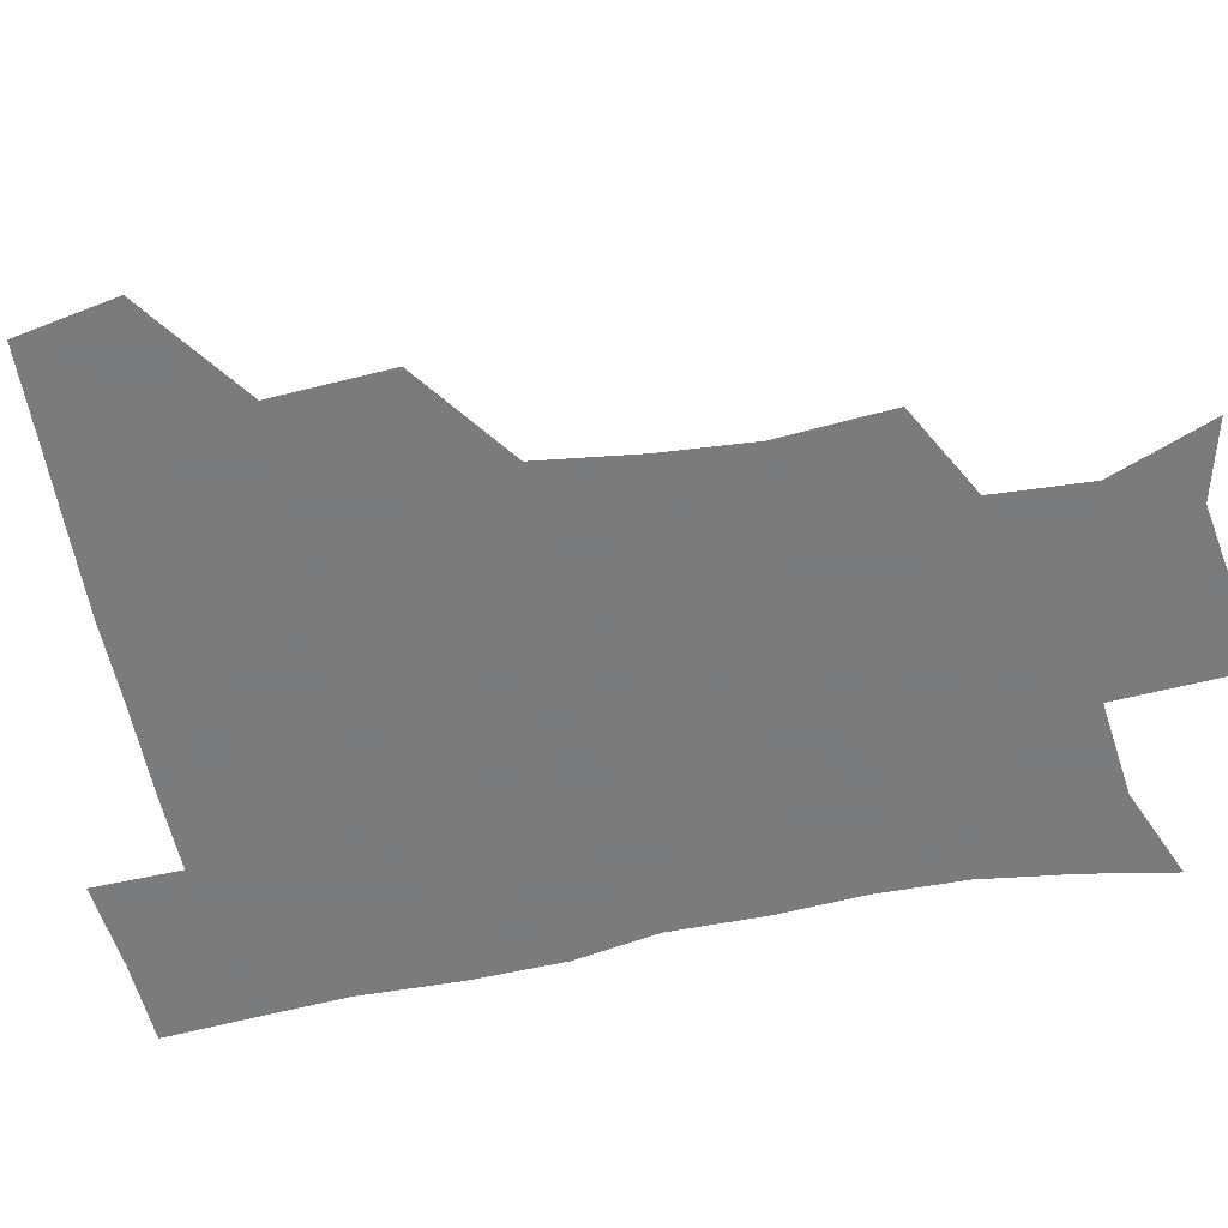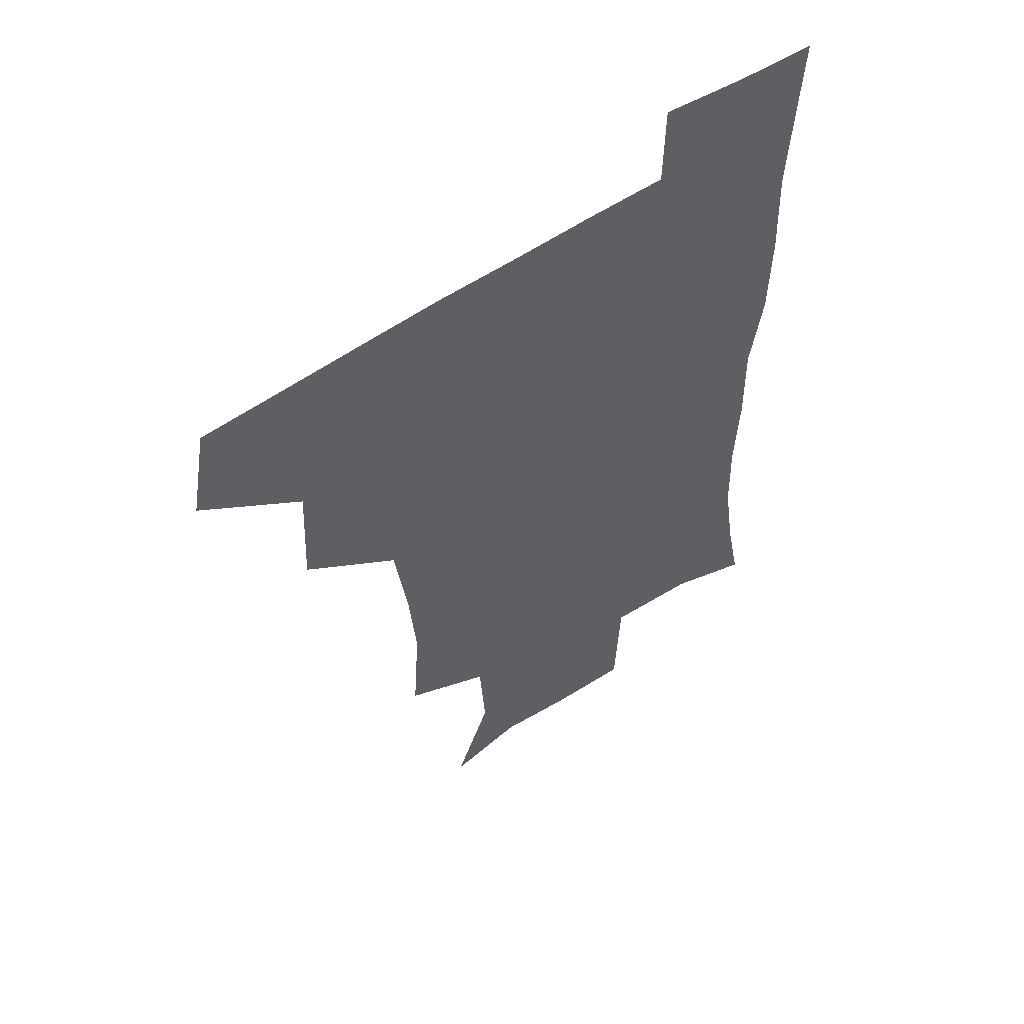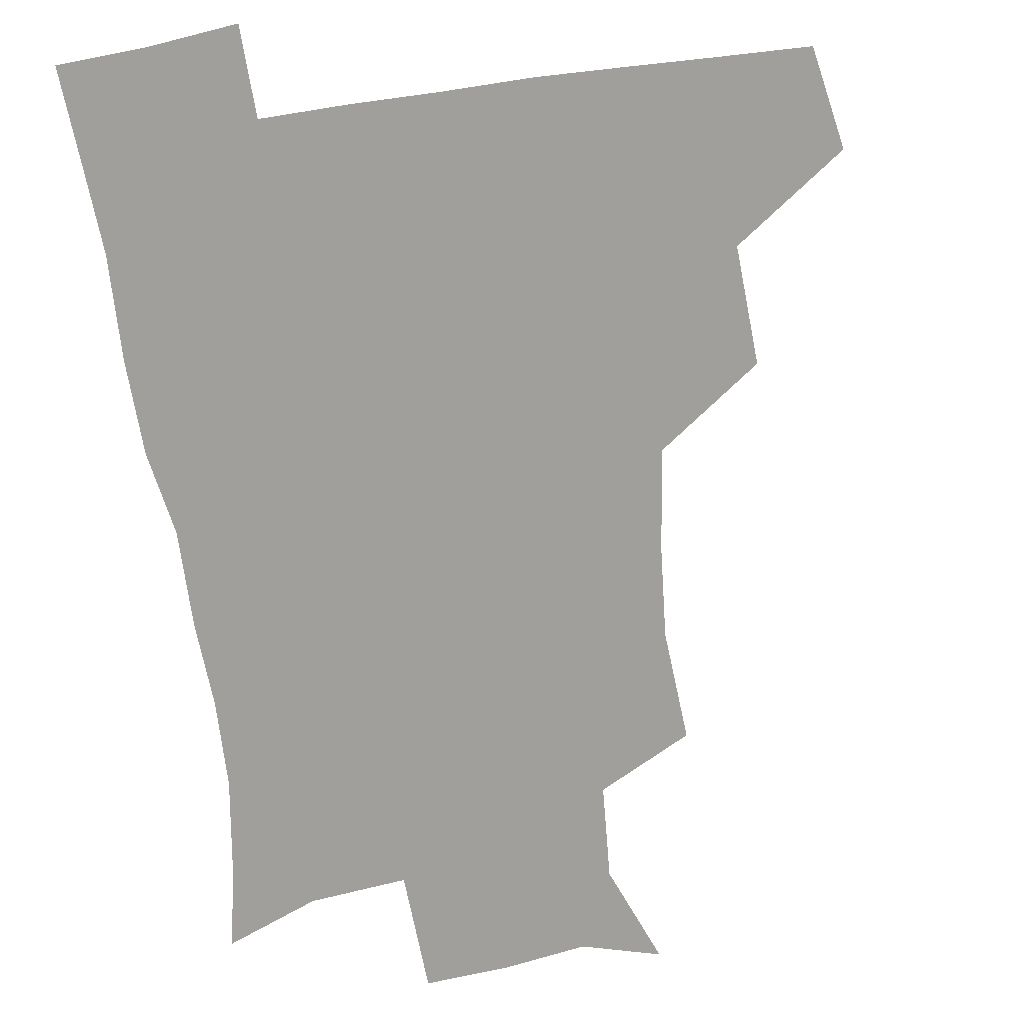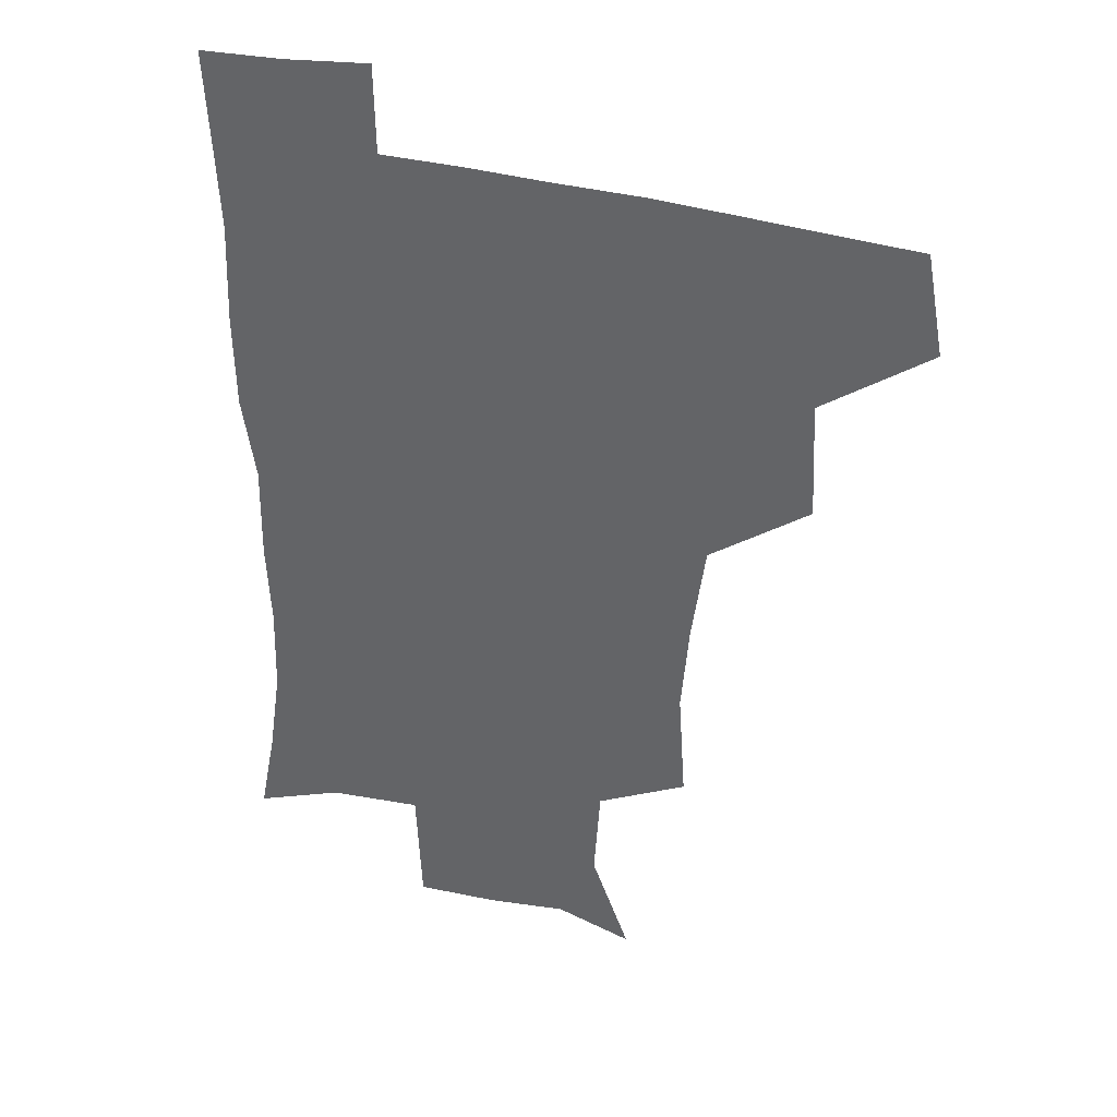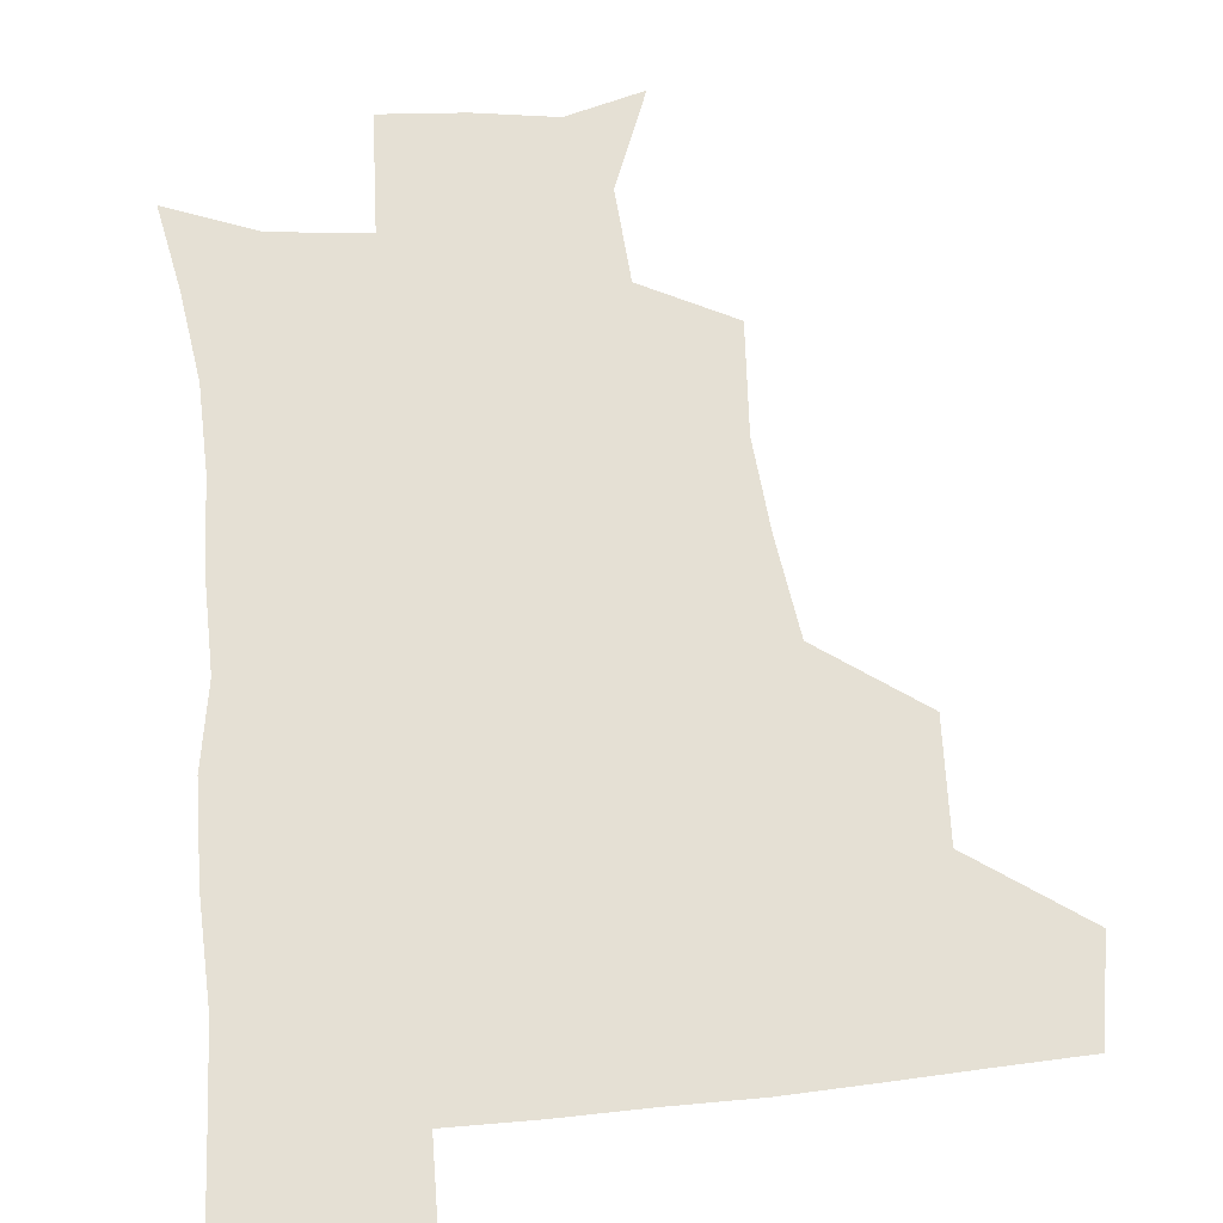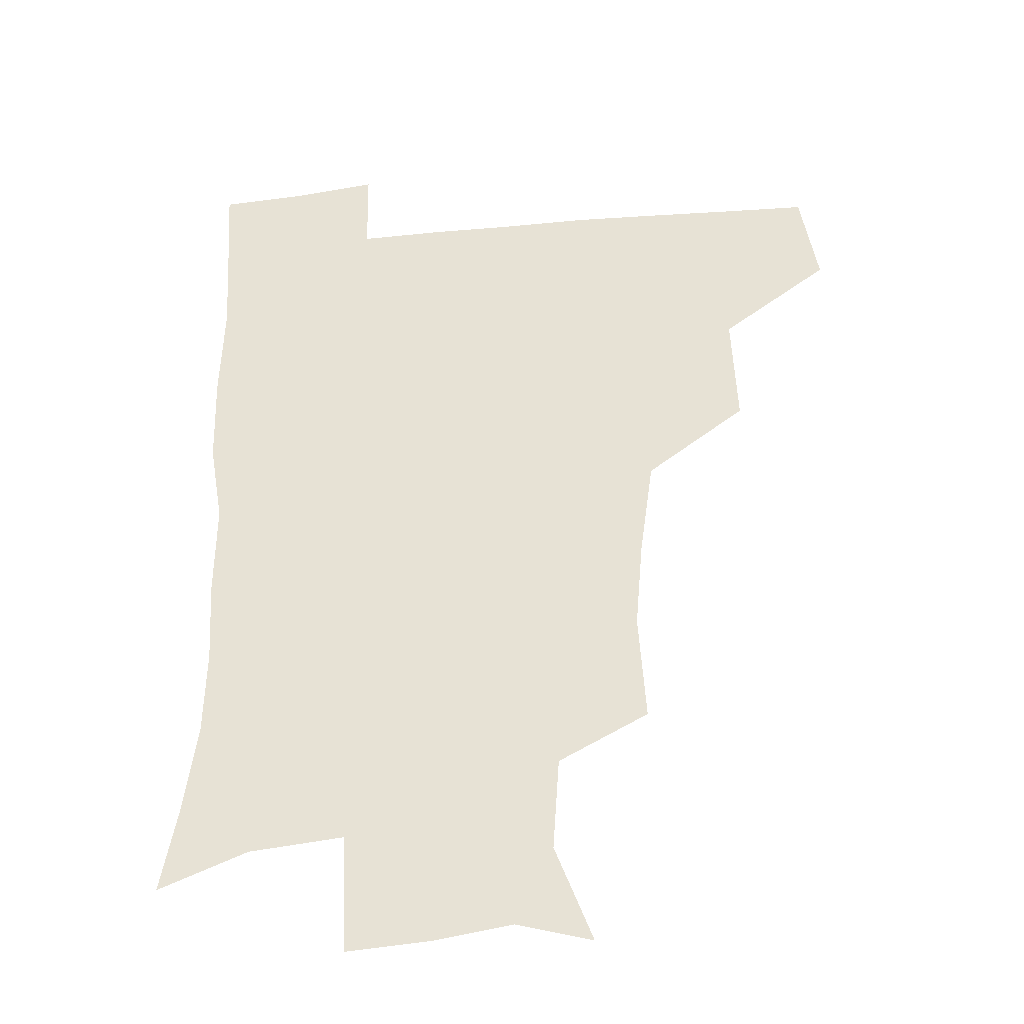
<metadata>
{"format":"obj","ext":"obj","renderer":"f3d","projection":"perspective","resolution":1024,"background":"white","views":[{"elev":-58.4,"azim":-78.0,"up":"+Z"},{"elev":55.6,"azim":-35.7,"up":"+Y"},{"elev":-71.2,"azim":-171.5,"up":"+Z"},{"elev":35.9,"azim":-160.4,"up":"+Y"},{"elev":65.6,"azim":174.5,"up":"+Z"},{"elev":-34.5,"azim":-172.6,"up":"+Y"}]}
</metadata>
<code>
v 477.9 445.6 0
v 484 479.3 0
v 513.2 379.7 0
v 515.1 419.4 0
v 514.8 451.2 0
v 513.5 480.3 0
v 552.5 251.8 0
v 555 289.7 0
v 552.4 321 0
v 547.6 354.9 0
v 544.1 388.2 0
v 545.5 423.6 0
v 544.7 452.6 0
v 542.6 481.5 0
v 572.7 169 0
v 585.9 203.1 0
v 583.7 235.6 0
v 581.6 271.7 0
v 580.6 304.4 0
v 578.2 334.1 0
v 576 365.5 0
v 575.5 397.2 0
v 574.7 425.8 0
v 574.5 453.6 0
v 571.8 482.6 0
v 599.1 176.1 0
v 608.7 213.1 0
v 607.1 244.6 0
v 606.4 279.5 0
v 605.4 308.8 0
v 604.1 338.6 0
v 603.1 368.6 0
v 602.9 399 0
v 602.5 426.2 0
v 602.5 454.3 0
v 601.7 482.4 0
v 627 171.8 0
v 632.4 215.9 0
v 631.9 249.3 0
v 631.1 279.3 0
v 630.3 311 0
v 630 340.8 0
v 629.8 370.6 0
v 629.9 399.6 0
v 630.4 426.8 0
v 631 454.8 0
v 630.6 482.8 0
v 655.8 169.6 0
v 657.7 211.4 0
v 656.6 247.7 0
v 655.7 280.1 0
v 655.7 309.1 0
v 655.7 339.3 0
v 656.2 368.8 0
v 656.7 398.2 0
v 657.8 426.4 0
v 658.8 454.9 0
v 660.1 482.5 0
v 660.6 512.8 0
v 690.7 208 0
v 683.8 242.5 0
v 681.1 274.3 0
v 680 305.7 0
v 682.4 332.8 0
v 682.5 364.1 0
v 683.9 393.7 0
v 685.1 423.6 0
v 686.1 453.6 0
v 688 481.5 0
v 690.7 509.8 0
v 722 195.6 0
v 716.1 225.6 0
v 711.6 257.1 0
v 710.8 287.4 0
v 712.4 316.6 0
v 711.9 350 0
v 716.7 378.9 0
v 717.5 411.3 0
v 716.3 446.6 0
v 718 478.1 0
v 719.8 508.4 0
f 4 5 1
f 1 5 2
f 5 6 2
f 10 11 3
f 3 11 4
f 11 12 4
f 4 12 5
f 12 13 5
f 5 13 6
f 13 14 6
f 17 18 7
f 7 18 8
f 18 19 8
f 8 19 9
f 19 20 9
f 9 20 10
f 20 21 10
f 10 21 11
f 21 22 11
f 11 22 12
f 22 23 12
f 12 23 13
f 23 24 13
f 13 24 14
f 24 25 14
f 15 26 16
f 26 27 16
f 16 27 17
f 27 28 17
f 17 28 18
f 28 29 18
f 18 29 19
f 29 30 19
f 19 30 20
f 30 31 20
f 20 31 21
f 31 32 21
f 21 32 22
f 32 33 22
f 22 33 23
f 33 34 23
f 23 34 24
f 34 35 24
f 24 35 25
f 35 36 25
f 26 37 27
f 37 38 27
f 27 38 28
f 38 39 28
f 28 39 29
f 39 40 29
f 29 40 30
f 40 41 30
f 30 41 31
f 41 42 31
f 31 42 32
f 42 43 32
f 32 43 33
f 43 44 33
f 33 44 34
f 44 45 34
f 34 45 35
f 45 46 35
f 35 46 36
f 46 47 36
f 37 48 38
f 48 49 38
f 38 49 39
f 49 50 39
f 39 50 40
f 50 51 40
f 40 51 41
f 51 52 41
f 41 52 42
f 52 53 42
f 42 53 43
f 53 54 43
f 43 54 44
f 54 55 44
f 44 55 45
f 55 56 45
f 45 56 46
f 56 57 46
f 46 57 47
f 57 58 47
f 49 60 50
f 60 61 50
f 50 61 51
f 61 62 51
f 51 62 52
f 62 63 52
f 52 63 53
f 63 64 53
f 53 64 54
f 64 65 54
f 54 65 55
f 65 66 55
f 55 66 56
f 66 67 56
f 56 67 57
f 67 68 57
f 57 68 58
f 68 69 58
f 58 69 59
f 69 70 59
f 60 71 61
f 71 72 61
f 61 72 62
f 72 73 62
f 62 73 63
f 73 74 63
f 63 74 64
f 74 75 64
f 64 75 65
f 75 76 65
f 65 76 66
f 76 77 66
f 66 77 67
f 77 78 67
f 67 78 68
f 78 79 68
f 68 79 69
f 79 80 69
f 69 80 70
f 80 81 70

</code>
